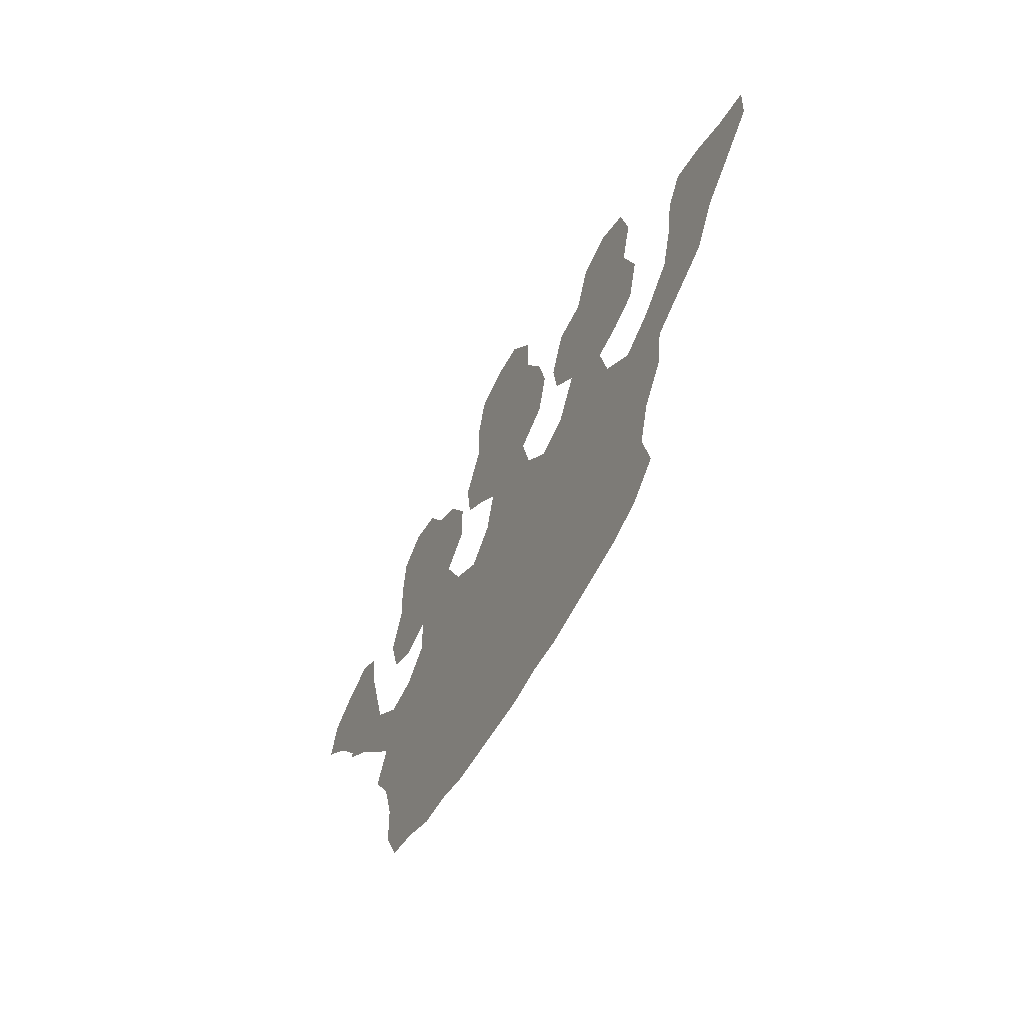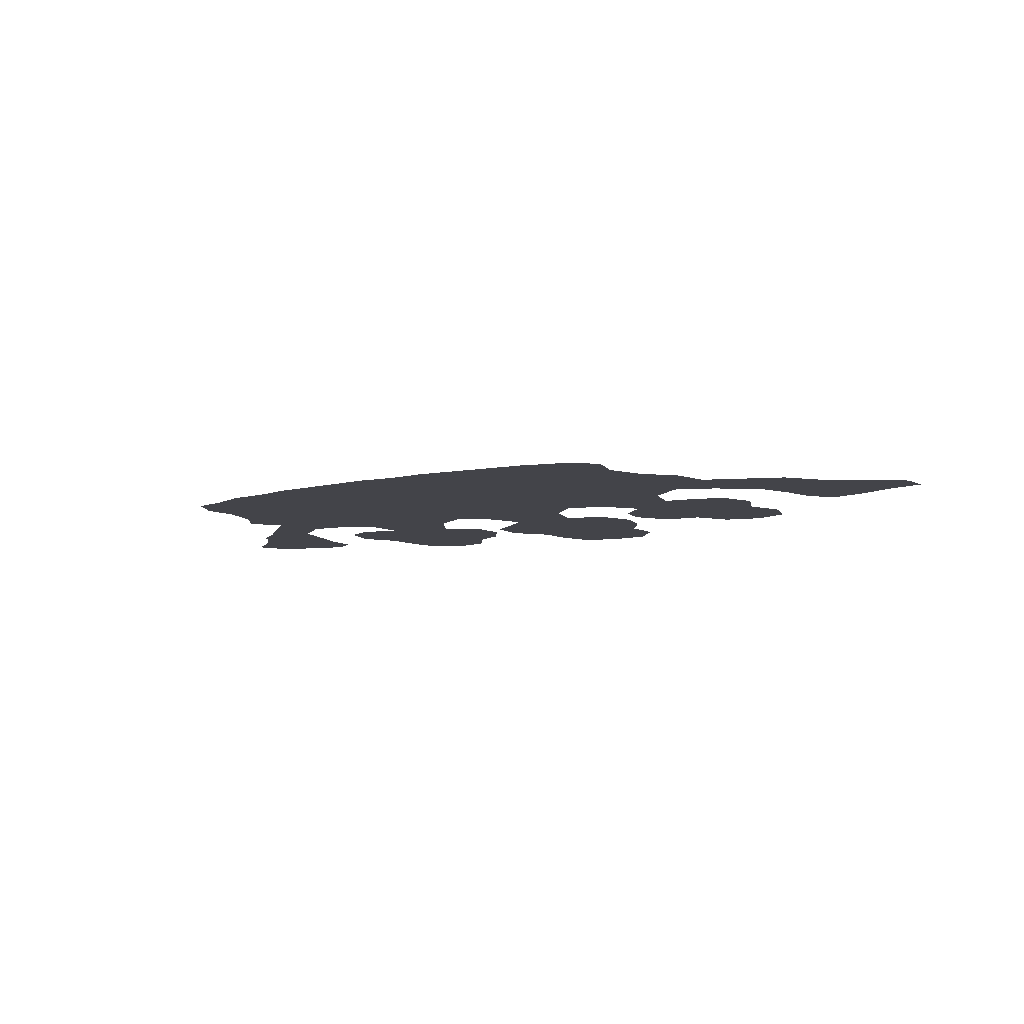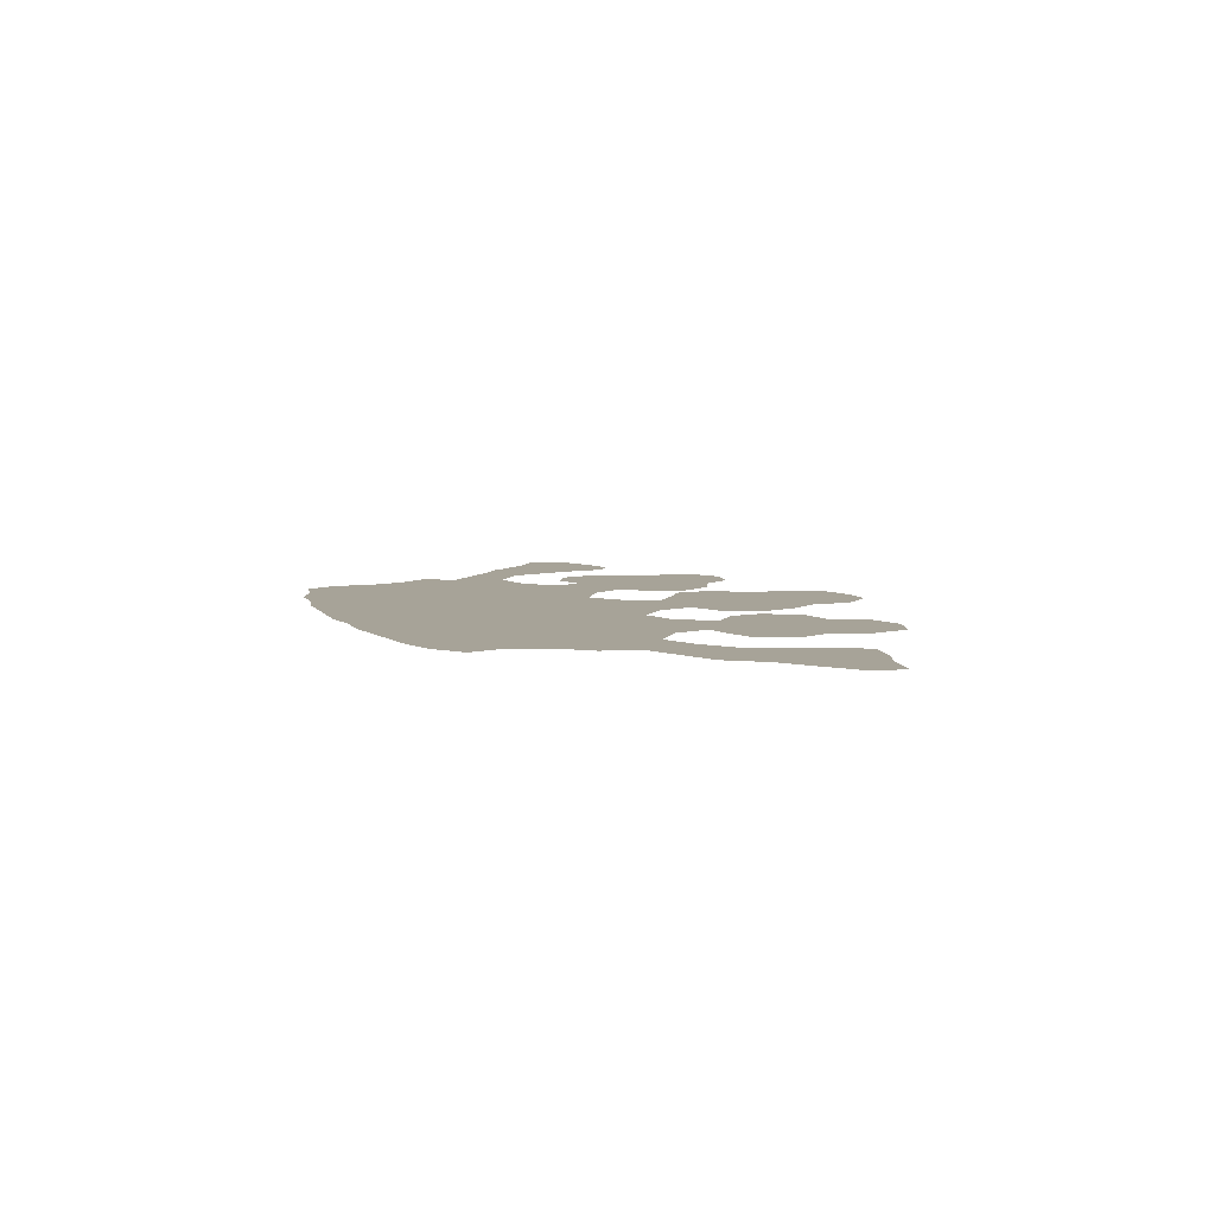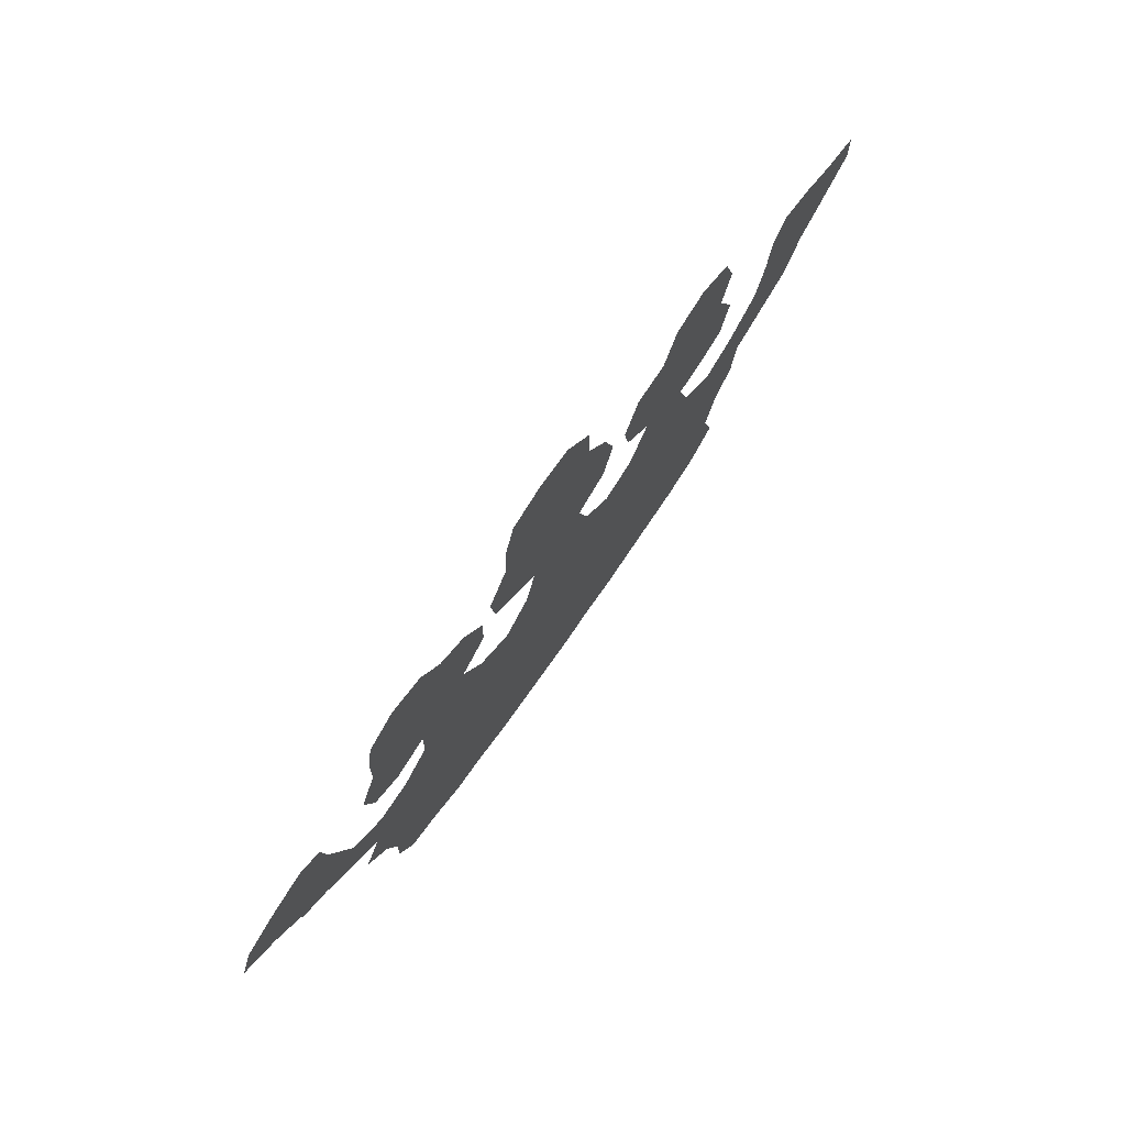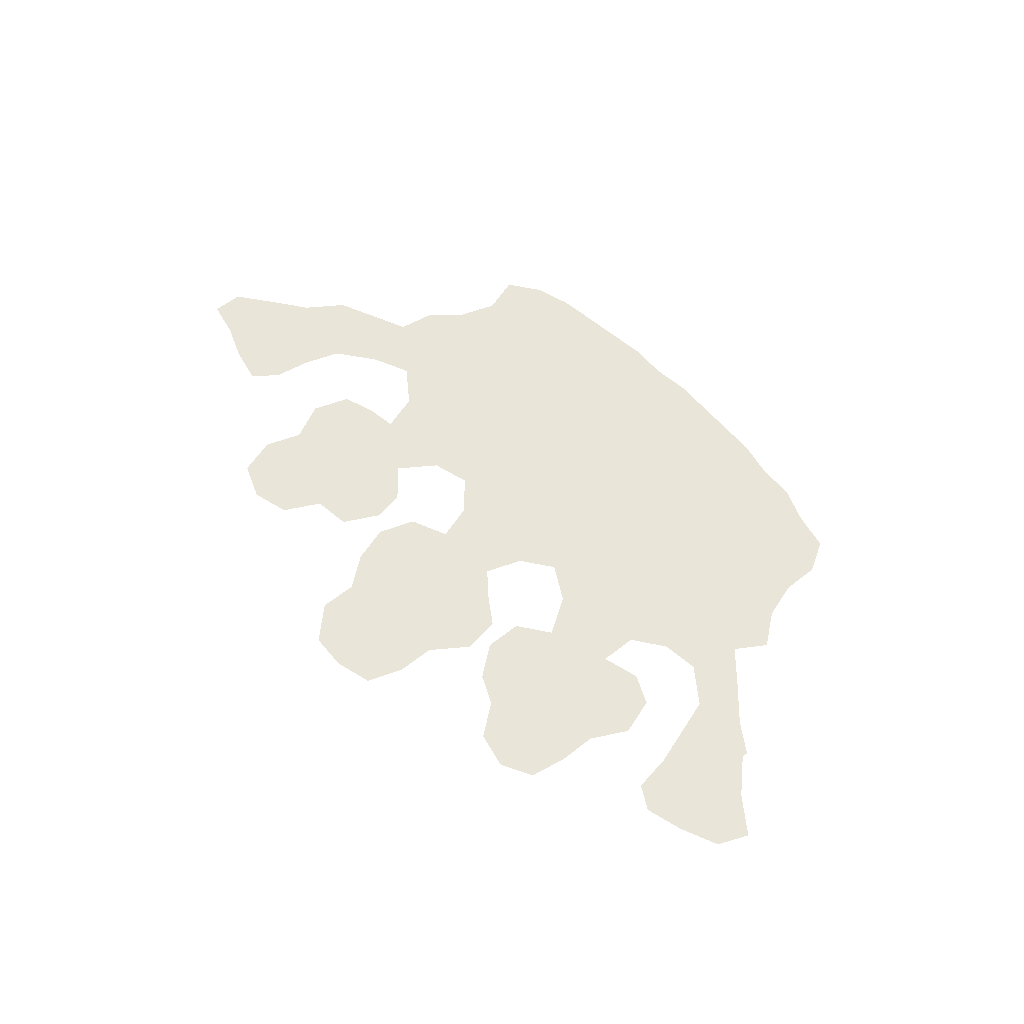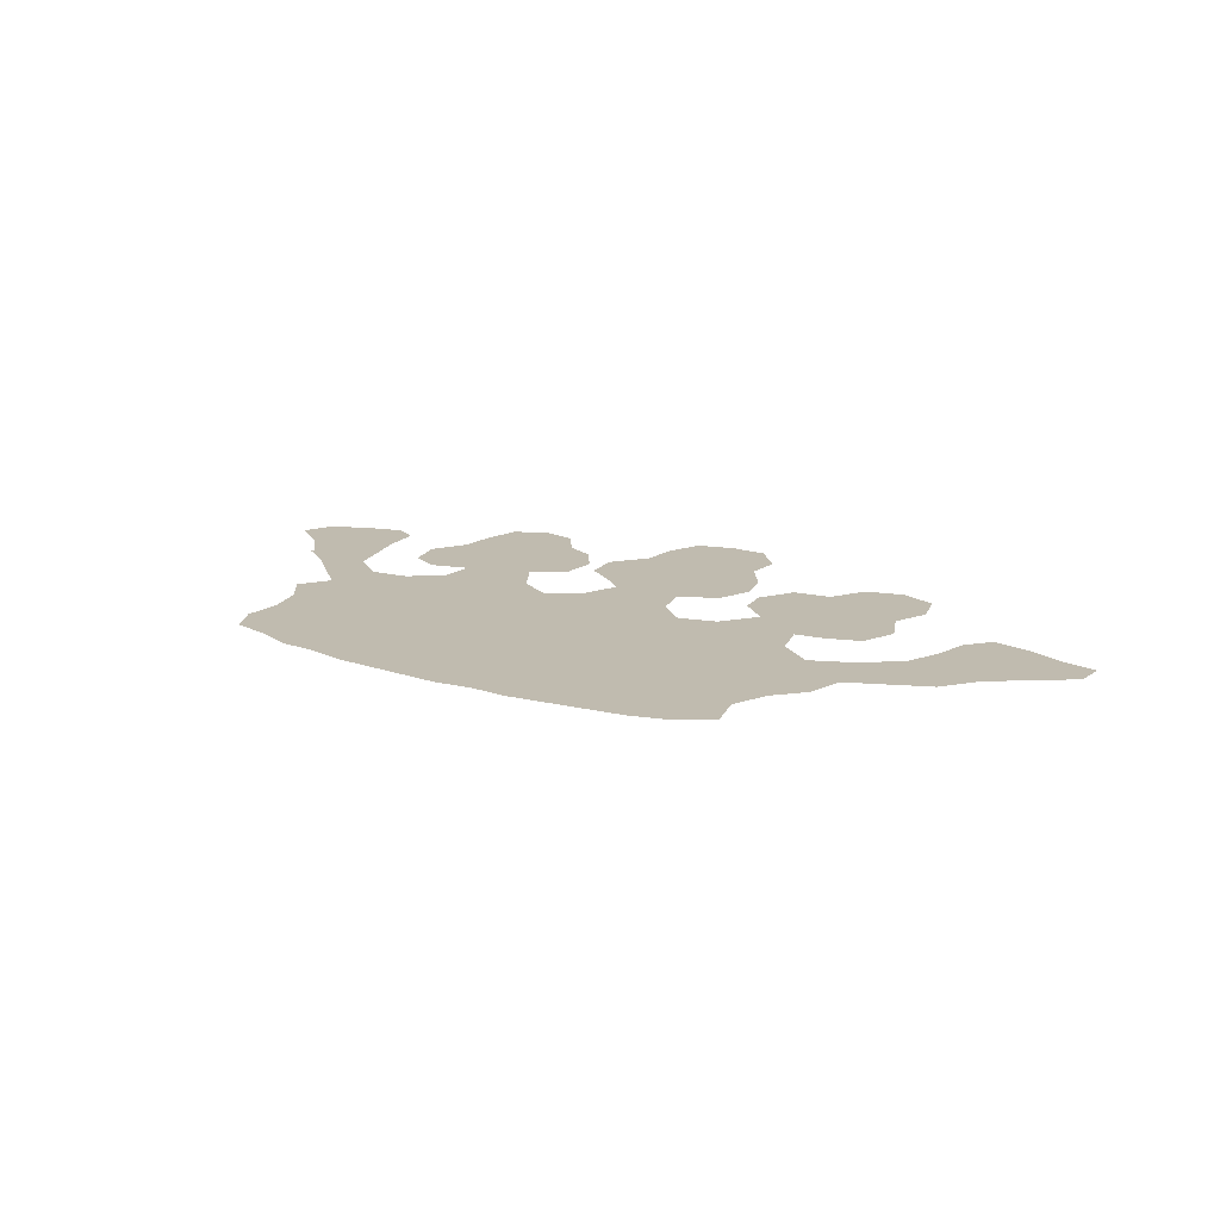
<metadata>
{"format":"obj","ext":"obj","renderer":"f3d","projection":"perspective","resolution":1024,"background":"white","views":[{"elev":-50.1,"azim":63.3,"up":"+Y"},{"elev":-8.4,"azim":36.6,"up":"+Z"},{"elev":6.8,"azim":71.7,"up":"+Z"},{"elev":71.8,"azim":-55.0,"up":"+Y"},{"elev":58.3,"azim":-129.2,"up":"+Z"},{"elev":16.2,"azim":35.8,"up":"+Z"}]}
</metadata>
<code>
v 0.07432 0.2973 0
v 0.04054 0.3311 0
v 0 0.3581 0
v 0.01351 0.3919 0
v 0.05405 0.4122 0
v 0.09459 0.4257 0
v 0.1216 0.4122 0
v 0.1284 0.3716 0
v 0.1419 0.3311 0
v 0.1554 0.2905 0
v 0.196 0.2635 0
v 0.2365 0.2703 0
v 0.2703 0.2973 0
v 0.2703 0.3378 0
v 0.2297 0.3243 0
v 0.196 0.3378 0
v 0.1824 0.3784 0
v 0.2027 0.4189 0
v 0.2027 0.4595 0
v 0.2095 0.5 0
v 0.2432 0.5203 0
v 0.2838 0.5135 0
v 0.3108 0.4797 0
v 0.3446 0.4662 0
v 0.3716 0.4324 0
v 0.3716 0.3919 0
v 0.3378 0.3649 0
v 0.3649 0.3243 0
v 0.4054 0.304 0
v 0.4392 0.3311 0
v 0.4527 0.3716 0
v 0.4257 0.3919 0
v 0.3919 0.4122 0
v 0.3851 0.4527 0
v 0.4122 0.4932 0
v 0.4122 0.5338 0
v 0.4257 0.5743 0
v 0.4662 0.5878 0
v 0.5068 0.5878 0
v 0.5405 0.5541 0
v 0.5405 0.5135 0
v 0.5676 0.4797 0
v 0.5811 0.4392 0
v 0.5676 0.3987 0
v 0.527 0.3784 0
v 0.5405 0.3378 0
v 0.5743 0.3108 0
v 0.6149 0.3243 0
v 0.6419 0.3649 0
v 0.6081 0.3919 0
v 0.6014 0.4257 0
v 0.6216 0.4662 0
v 0.6622 0.473 0
v 0.6824 0.5135 0
v 0.723 0.527 0
v 0.7635 0.5135 0
v 0.777 0.473 0
v 0.7635 0.4324 0
v 0.7838 0.3919 0
v 0.7703 0.3513 0
v 0.7365 0.3378 0
v 0.7027 0.3311 0
v 0.7162 0.2905 0
v 0.7568 0.2635 0
v 0.7973 0.2838 0
v 0.8378 0.3176 0
v 0.8514 0.3581 0
v 0.8581 0.3987 0
v 0.8784 0.4257 0
v 0.9189 0.4189 0
v 0.9595 0.4054 0
v 1 0.3987 0
v 1 0.3649 0
v 0.9595 0.3311 0
v 0.9257 0.304 0
v 0.8986 0.2635 0
v 0.8581 0.2432 0
v 0.8176 0.223 0
v 0.8108 0.1824 0
v 0.7838 0.1487 0
v 0.7703 0.1081 0
v 0.7838 0.06757 0
v 0.75 0.04054 0
v 0.7095 0.02703 0
v 0.6689 0.02027 0
v 0.6284 0.01351 0
v 0.5878 0.006757 0
v 0.5473 0.006757 0
v 0.5068 0 0
v 0.4662 0 0
v 0.4257 0 0
v 0.3851 0 0
v 0.3446 0.006757 0
v 0.304 0.006757 0
v 0.2635 0.02027 0
v 0.223 0.02703 0
v 0.2027 0.06081 0
v 0.2027 0.1013 0
v 0.1892 0.1419 0
v 0.1622 0.1757 0
v 0.1824 0.2095 0
v 0.1487 0.2365 0
v 0.1081 0.2703 0
v 0.07432 0.2905 0
f 12 93 29
f 29 89 47
f 12 98 93
f 29 90 89
f 29 91 90
f 29 93 92
f 29 92 91
f 81 84 83
f 71 73 72
f 95 97 96
f 95 98 97
f 13 28 14
f 13 29 28
f 12 29 13
f 32 34 33
f 29 47 30
f 47 89 88
f 47 88 87
f 81 83 82
f 47 87 86
f 11 102 101
f 11 101 12
f 99 101 100
f 12 99 98
f 12 101 99
f 93 98 94
f 94 98 95
f 14 23 18
f 48 62 49
f 49 58 53
f 49 62 58
f 55 57 56
f 64 78 65
f 65 77 66
f 65 78 77
f 48 63 62
f 47 63 48
f 63 81 80
f 63 80 64
f 58 62 61
f 64 80 79
f 64 79 78
f 18 23 19
f 19 22 21
f 19 23 22
f 14 27 23
f 23 27 24
f 24 27 25
f 14 28 27
f 30 47 46
f 43 45 44
f 49 53 50
f 32 35 34
f 70 74 71
f 71 74 73
f 66 77 76
f 66 76 75
f 66 75 67
f 67 70 68
f 67 74 70
f 67 75 74
f 68 70 69
f 63 85 81
f 81 85 84
f 47 86 85
f 47 85 63
f 19 21 20
f 14 18 17
f 25 27 26
f 2 4 3
f 2 5 4
f 31 45 32
f 30 46 31
f 31 46 45
f 42 45 43
f 51 53 52
f 50 53 51
f 36 38 37
f 59 61 60
f 58 61 59
f 2 8 5
f 6 8 7
f 5 8 6
f 14 17 15
f 15 17 16
f 35 41 36
f 41 45 42
f 36 41 38
f 32 45 41
f 32 41 35
f 1 8 2
f 1 104 103
f 1 103 9
f 1 9 8
f 9 103 10
f 10 102 11
f 10 103 102
f 54 57 55
f 53 57 54
f 53 58 57
f 39 41 40
f 38 41 39

</code>
